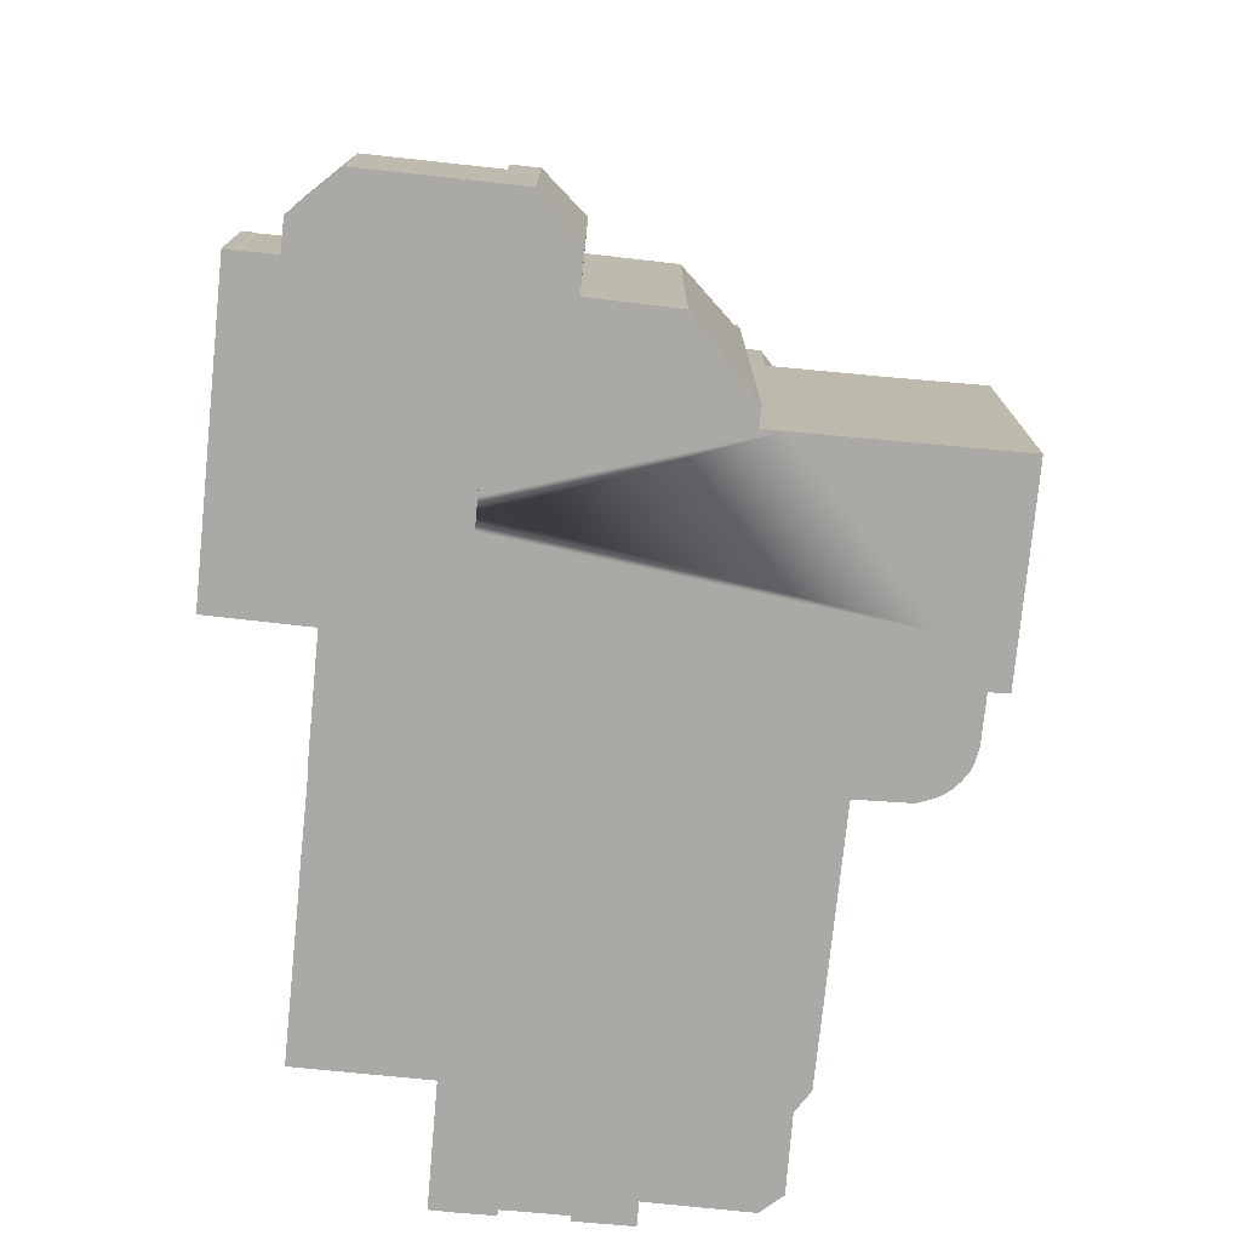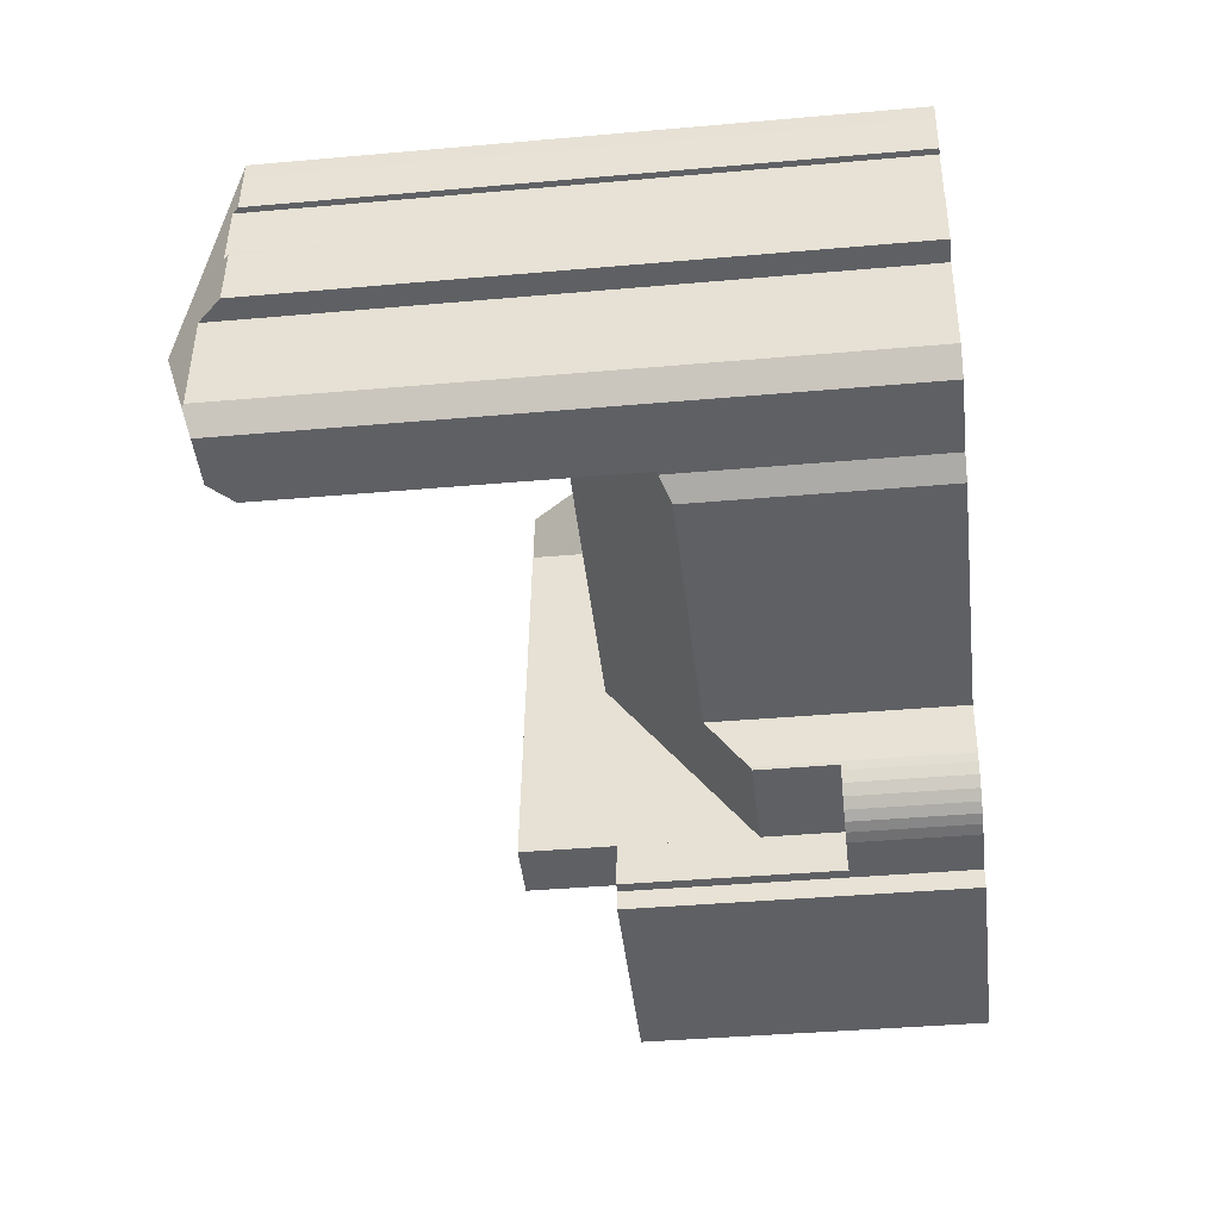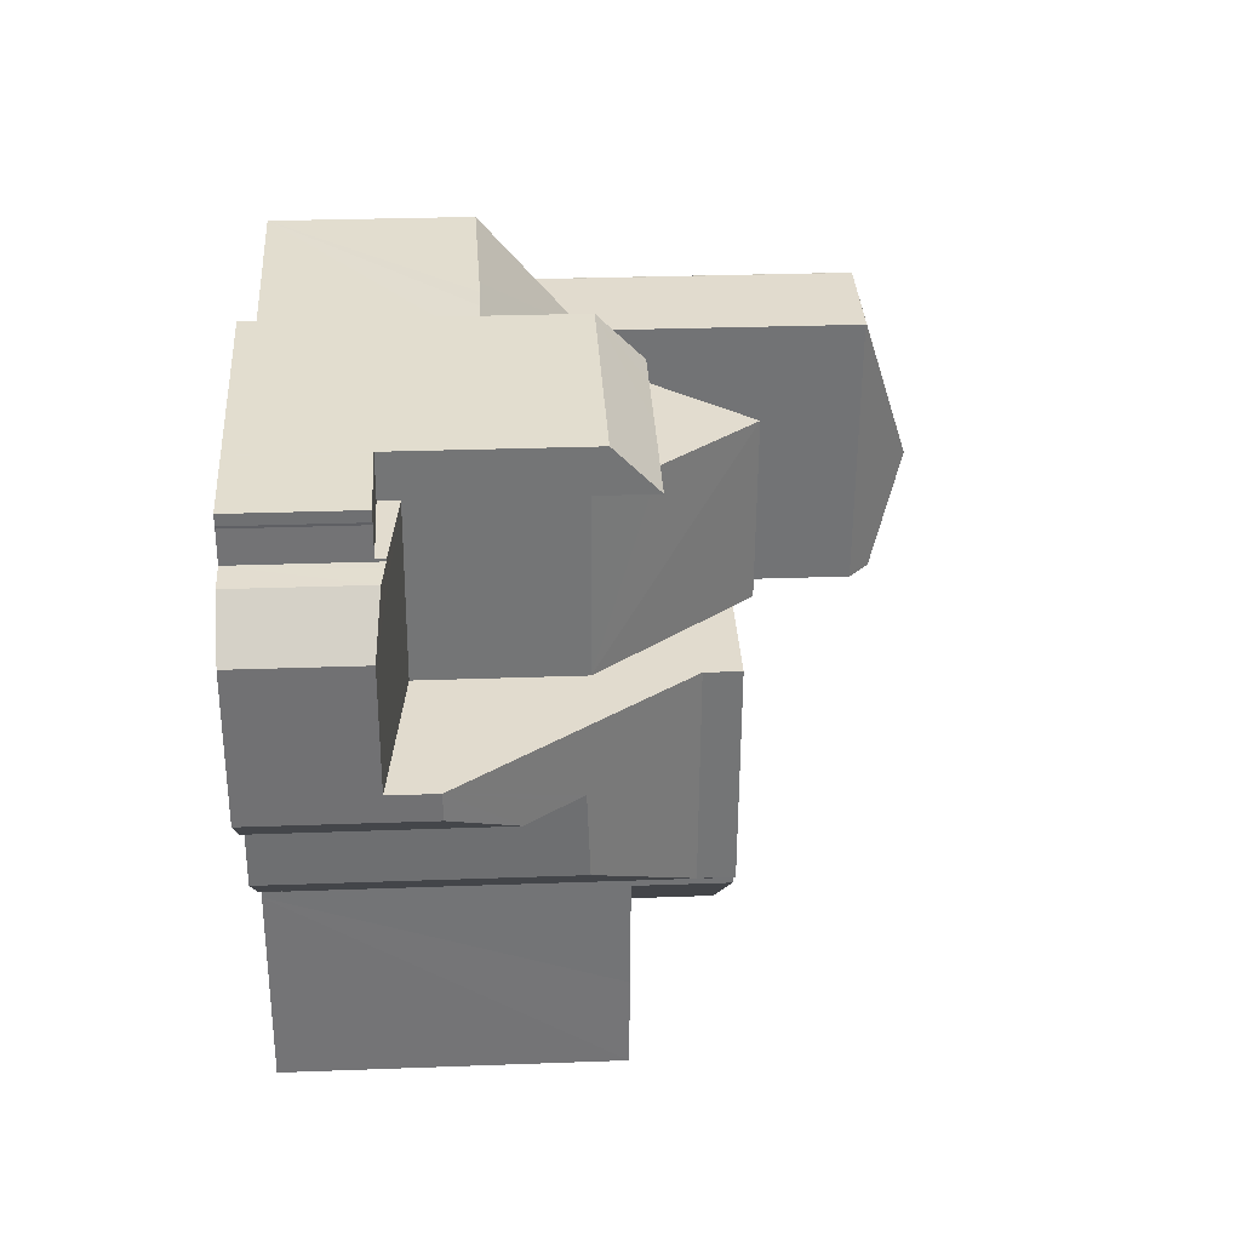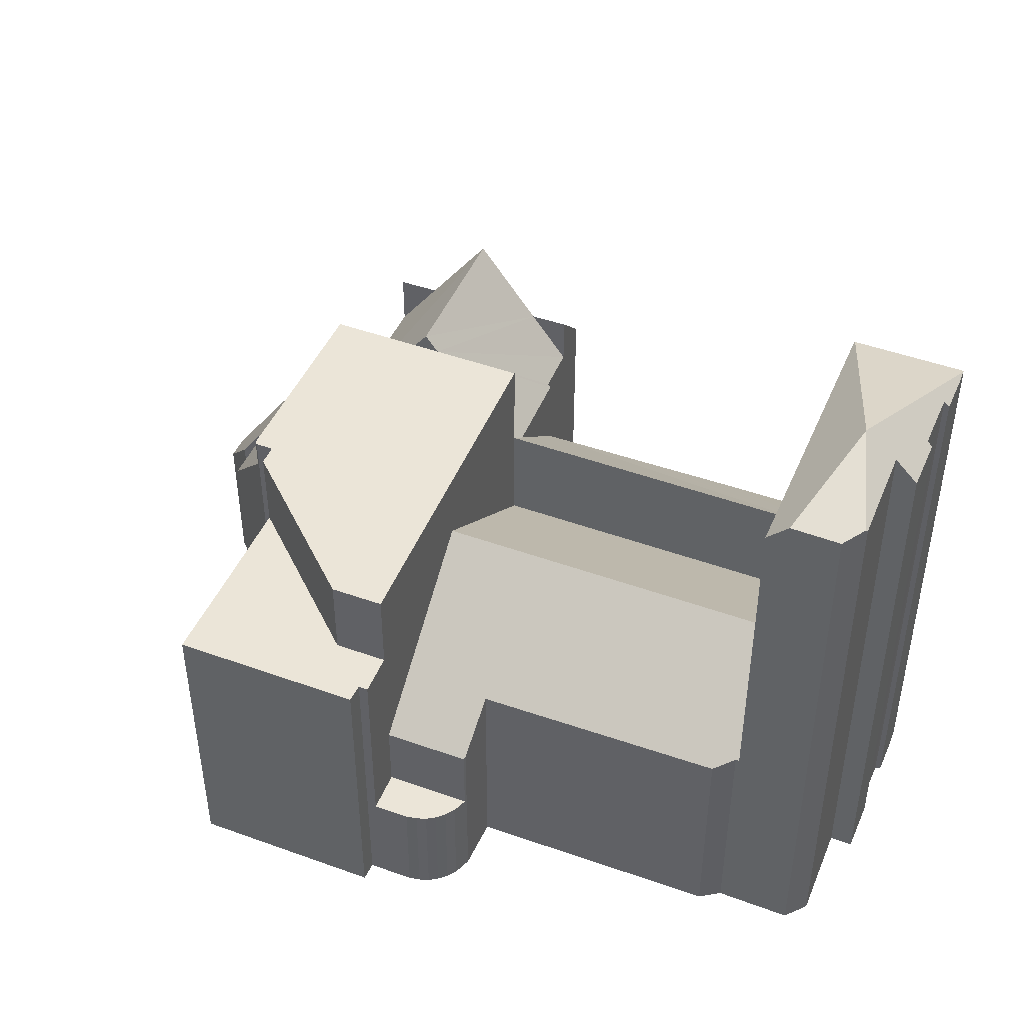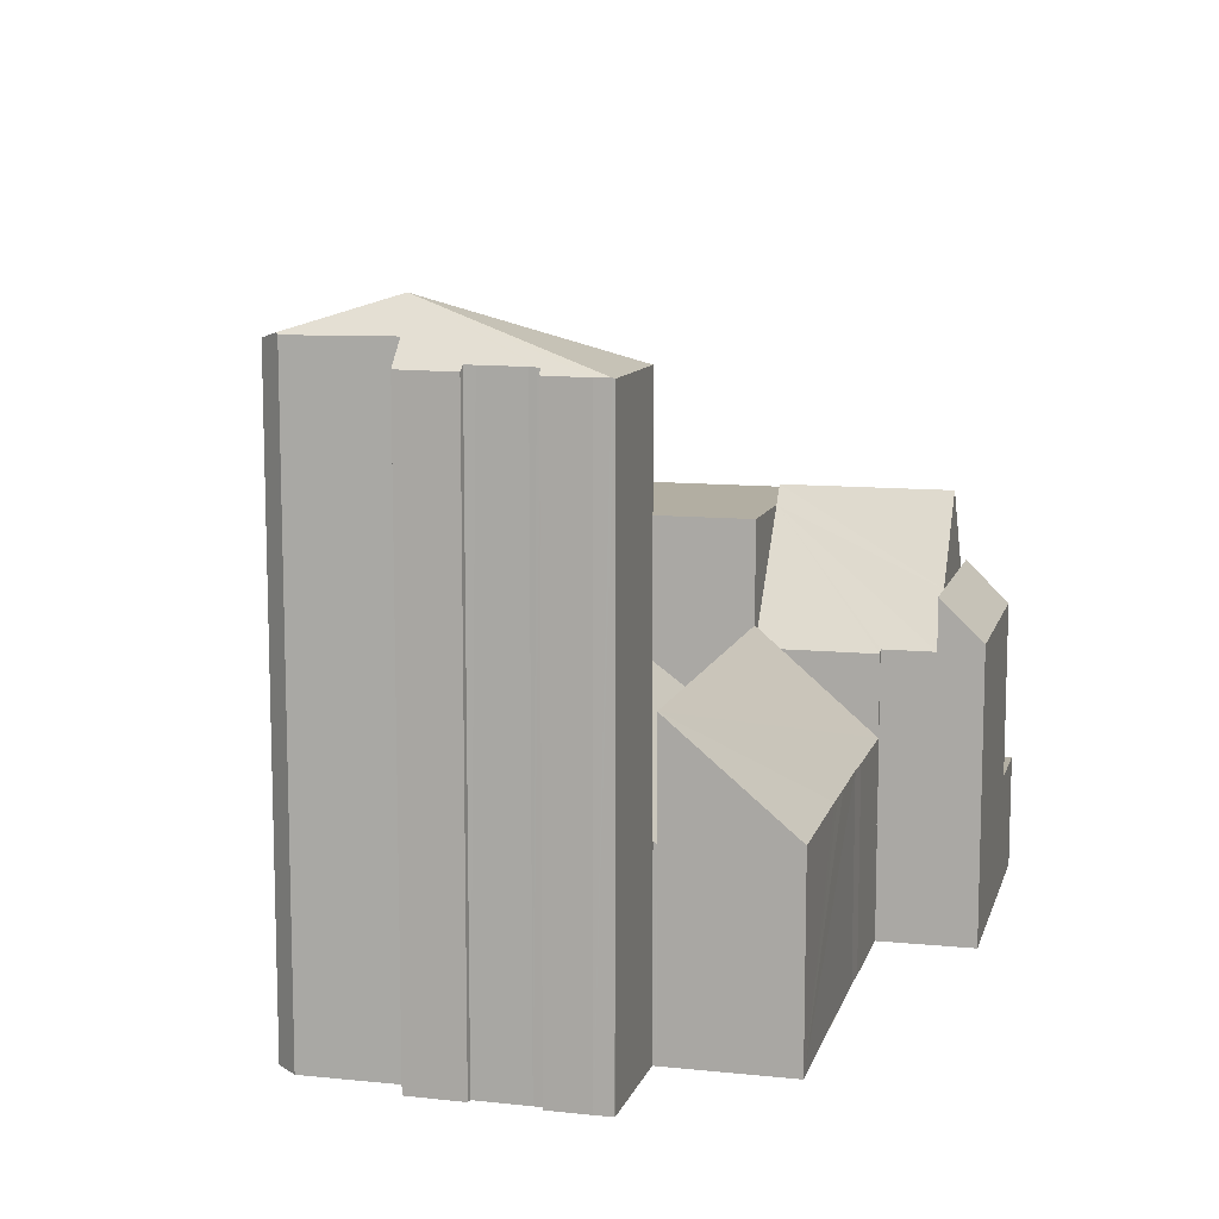
<metadata>
{"format":"obj","ext":"obj","renderer":"f3d","projection":"perspective","resolution":1024,"background":"white","views":[{"elev":-75.3,"azim":91.2,"up":"+Y"},{"elev":-37.9,"azim":-83.5,"up":"+Z"},{"elev":27.6,"azim":86.7,"up":"+Z"},{"elev":45.7,"azim":-151.0,"up":"+Y"},{"elev":10.7,"azim":-68.6,"up":"+Y"}]}
</metadata>
<code>
v  25.58 3.953 9.262
v  28.45 3.953 9.936
v  28.33 3.953 8.924
v  28.47 3.953 10.02
v  28.52 3.953 10.39
v  25.82 3.953 10.73
v  25.74 3.953 10.74
v  25.74 -6.579e-16 10.74
v  28.52 -6.361e-16 10.39
v  25.82 -6.573e-16 10.73
v  28.47 -6.135e-16 10.02
v  28.45 -6.084e-16 9.936
v  28.33 -5.464e-16 8.924
v  25.58 -5.671e-16 9.262
v  14.33 3.953 -9.762
v  15.78 3.953 -8.44
v  15.58 3.953 -9.911
v  13.96 3.953 -9.645
v  13.63 3.953 -9.494
v  13.36 3.953 -9.261
v  12.77 3.953 -8.083
v  13.1 3.953 -8.969
v  12.91 3.953 -8.624
v  12.8 3.953 -8.256
v  14.33 5.978e-16 -9.762
v  13.96 5.906e-16 -9.645
v  15.58 6.069e-16 -9.911
v  13.63 5.813e-16 -9.494
v  13.36 5.671e-16 -9.261
v  13.1 5.492e-16 -8.969
v  12.91 5.281e-16 -8.624
v  12.8 5.055e-16 -8.256
v  12.77 4.949e-16 -8.083
v  15.78 5.168e-16 -8.44
v  3.839 19.91 -0.608
v  4.55 19.94 5.626
v  4.581 19.91 5.622
v  1.85 21.91 -0.383
v  3.369 19.91 -4.549
v  2.621 20.66 -4.474
v  0.899 20.65 -4.302
v  0.406 20.86 -3.588
v  0.577 19.96 5.446
v  0.649 19.97 5.958
v  0.611 20.16 3.992
v  0.425 19.97 4.034
v  0.601 20.16 3.889
v  0.583 20.17 3.673
v  0.425 20.18 2.247
v  0.381 20.18 1.899
v  0.792 20.82 -0.088
v  0 20.03 1.226e-15
v  0.772 20.82 -0.247
v  0.355 20.8 -3.513
v  0.206 20.01 1.894
v  0.661 19.94 6.04
v  0.695 19.94 6.043
v  0.695 -3.7e-16 6.043
v  4.55 -3.445e-16 5.626
v  4.581 -3.442e-16 5.622
v  0.381 -1.163e-16 1.899
v  0.206 -1.16e-16 1.894
v  0.661 -3.698e-16 6.04
v  3.369 2.785e-16 -4.549
v  3.839 3.723e-17 -0.608
v  0.899 2.634e-16 -4.302
v  2.621 2.74e-16 -4.474
v  0.792 5.388e-18 -0.088
v  0 0 0
v  0.611 -2.444e-16 3.992
v  0.425 -2.47e-16 4.034
v  0.355 2.151e-16 -3.513
v  0.406 2.197e-16 -3.588
v  0.772 1.512e-17 -0.247
v  0.583 -2.249e-16 3.673
v  0.425 -1.376e-16 2.247
v  0.601 -2.381e-16 3.889
v  0.577 -3.335e-16 5.446
v  0.649 -3.648e-16 5.958
v  17.61 9.593 5.182
v  20.74 13.8 3.974
v  17.5 9.593 4.325
v  18.04 9.593 8.364
v  18.14 9.724 8.352
v  18.38 9.724 10.14
v  19.73 11.51 9.979
v  21.22 14.42 3.922
v  21.93 14.42 9.71
v  24.94 9.593 3.519
v  24.13 11.51 9.44
v  25.58 9.593 9.262
v  21.7 13.8 3.87
v  24.94 -2.155e-16 3.519
v  21.7 -2.37e-16 3.87
v  20.74 -2.433e-16 3.974
v  17.5 -2.648e-16 4.325
v  21.22 -2.402e-16 3.922
v  18.04 -5.121e-16 8.364
v  17.61 -3.173e-16 5.182
v  18.14 -5.114e-16 8.352
v  18.38 -6.212e-16 10.14
v  19.73 -6.11e-16 9.979
v  24.13 -5.78e-16 9.44
v  21.93 -5.946e-16 9.71
v  25.74 10.07 10.74
v  25.58 11.51 9.262
v  21.93 11.51 9.71
v  18.58 10.03 11.66
v  18.38 11.51 10.14
v  18.58 -7.138e-16 11.66
v  15.78 10.8 -8.44
v  15.88 10.8 -9.945
v  15.58 10.8 -9.911
v  15.92 10.8 -9.95
v  22.55 10.8 -11.36
v  15.87 10.8 -10.6
v  17.62 10.8 -8.657
v  22.67 10.8 -10.2
v  22.77 10.8 -9.266
v  22.89 10.8 -8.207
v  23.32 10.8 -4.463
v  17.62 5.301e-16 -8.657
v  23.32 2.733e-16 -4.463
v  22.55 6.953e-16 -11.36
v  22.89 5.025e-16 -8.207
v  22.77 5.674e-16 -9.266
v  22.67 6.247e-16 -10.2
v  15.87 6.491e-16 -10.6
v  15.92 6.093e-16 -9.95
v  15.88 6.09e-16 -9.945
v  3.839 11.23 -0.608
v  3.495 8.305 -4.562
v  3.369 8.304 -4.549
v  4.147 7.966 -5.1
v  12.11 7.921 -6.084
v  16.64 11.25 -2.057
v  12.9 7.916 -6.182
v  15.78 6.508 -8.44
v  12.75 6.587 -7.98
v  12.77 6.513 -8.083
v  12.78 6.887 -7.574
v  17.5 6.508 4.325
v  4.696 6.605 5.61
v  4.709 6.525 5.717
v  4.581 6.605 5.622
v  16.64 1.26e-16 -2.057
v  12.9 3.785e-16 -6.182
v  4.147 3.123e-16 -5.1
v  12.11 3.725e-16 -6.084
v  3.495 2.793e-16 -4.562
v  12.75 4.886e-16 -7.98
v  12.78 4.638e-16 -7.574
v  4.696 -3.435e-16 5.61
v  4.709 -3.501e-16 5.717
v  24.94 4.597 3.519
v  30.42 3.953 5.757
v  30.06 3.959 2.966
v  25.58 4.597 9.262
v  30.59 3.95 7.072
v  30.57 3.953 7.099
v  28.32 4.253 8.841
v  29.35 4.124 8.698
v  28.66 4.211 8.797
v  28.33 4.253 8.924
v  28.32 -5.414e-16 8.841
v  29.35 -5.326e-16 8.698
v  28.66 -5.387e-16 8.797
v  30.59 -4.33e-16 7.072
v  30.06 -1.816e-16 2.966
v  30.42 -3.525e-16 5.757
v  30.57 -4.347e-16 7.099
v  4.709 10.33 5.717
v  17.5 10.34 4.325
v  18.04 6.828 8.364
v  14.56 6.83 8.789
v  13.64 6.852 8.877
v  11.32 6.835 9.181
v  10.41 6.839 9.287
v  9.772 6.838 9.367
v  4.711 10.32 5.731
v  5.158 7.236 9.397
v  5.224 6.782 9.937
v  13.64 -5.436e-16 8.877
v  14.56 -5.382e-16 8.789
v  5.224 -6.085e-16 9.937
v  9.772 -5.736e-16 9.367
v  10.41 -5.687e-16 9.287
v  11.32 -5.622e-16 9.181
v  4.711 -3.509e-16 5.731
v  5.158 -5.754e-16 9.397
v  24.14 13.8 -3.732
v  24.94 13.8 3.519
v  21.22 13.8 3.922
v  17.5 13.8 4.325
v  16.64 13.8 -2.057
v  23.4 13.8 -3.735
v  15.78 13.8 -8.44
v  24.03 13.8 -3.813
v  23.32 13.8 -4.463
v  17.62 13.8 -8.657
v  24.14 2.285e-16 -3.732
v  23.4 2.287e-16 -3.735
v  24.03 2.335e-16 -3.813
v  24.14 12.66 -3.732
v  24.94 12.66 3.519
v  26.64 9.474 -1.885
v  27.05 9.356 0.976
v  30.06 5.486 2.966
v  27.31 8.991 0.943
v  28.3 7.589 0.818
v  29.95 5.509 2.07
v  29.95 -1.268e-16 2.07
v  26.64 1.154e-16 -1.885
v  27.05 -5.976e-17 0.976
v  28.3 -5.009e-17 0.818
v  27.31 -5.774e-17 0.943
g defaultobject
f 1 2 3
f 2 1 4
f 4 1 5
f 5 1 6
f 6 1 7
f 8 6 7
f 6 8 5
f 5 8 9
f 9 8 10
f 9 4 5
f 4 9 11
f 11 2 4
f 2 11 12
f 12 3 2
f 3 12 13
f 13 1 3
f 1 13 14
f 14 7 1
f 7 14 8
f 10 11 9
f 11 10 8
f 11 8 14
f 11 14 12
f 12 14 13
f 15 16 17
f 16 15 18
f 16 18 19
f 16 19 20
f 16 20 21
f 21 20 22
f 21 22 23
f 21 23 24
f 25 18 15
f 18 25 26
f 27 15 17
f 15 27 25
f 26 19 18
f 19 26 28
f 28 20 19
f 20 28 29
f 29 22 20
f 22 29 30
f 30 23 22
f 23 30 31
f 31 24 23
f 24 31 32
f 32 21 24
f 21 32 33
f 33 16 21
f 16 33 34
f 34 17 16
f 17 34 27
f 32 34 33
f 34 32 31
f 34 31 30
f 34 30 29
f 34 29 28
f 34 28 26
f 34 26 25
f 34 25 27
f 35 36 37
f 36 35 38
f 38 35 39
f 38 39 40
f 41 38 40
f 38 41 42
f 38 43 44
f 43 38 45
f 43 45 46
f 45 38 47
f 47 38 48
f 48 38 49
f 49 38 50
f 50 38 51
f 50 51 52
f 51 38 53
f 53 38 54
f 54 38 42
f 52 55 50
f 56 38 44
f 38 56 57
f 38 57 36
f 58 36 57
f 36 58 59
f 59 37 36
f 37 59 60
f 55 61 50
f 61 55 62
f 63 57 56
f 57 63 58
f 60 35 37
f 35 60 39
f 39 60 64
f 64 60 65
f 39 41 40
f 41 39 66
f 66 39 64
f 66 64 67
f 68 52 51
f 52 68 69
f 70 46 45
f 46 70 71
f 41 54 42
f 54 41 72
f 72 41 66
f 72 66 73
f 72 53 54
f 53 72 51
f 51 72 68
f 68 72 74
f 69 55 52
f 55 69 62
f 61 49 50
f 49 61 48
f 48 61 75
f 75 61 76
f 75 47 48
f 47 75 45
f 45 75 70
f 70 75 77
f 71 43 46
f 43 71 78
f 78 44 43
f 44 78 56
f 56 78 63
f 63 78 79
f 69 61 62
f 61 69 68
f 79 58 63
f 58 79 78
f 58 78 71
f 58 71 59
f 59 71 70
f 59 70 77
f 59 77 75
f 59 75 76
f 59 76 61
f 59 61 68
f 59 68 74
f 59 74 72
f 59 72 73
f 59 73 66
f 59 66 67
f 59 67 64
f 59 64 60
f 60 64 65
f 80 81 82
f 81 80 83
f 81 83 84
f 81 84 85
f 81 85 86
f 81 86 87
f 87 86 88
f 89 90 91
f 90 89 88
f 88 89 87
f 87 89 92
f 92 81 87
f 81 92 89
f 81 89 82
f 82 89 93
f 82 93 94
f 82 94 95
f 82 95 96
f 95 94 97
f 96 80 82
f 80 96 83
f 83 96 98
f 98 96 99
f 100 85 84
f 85 100 101
f 83 100 84
f 100 83 98
f 86 90 88
f 90 86 85
f 90 85 101
f 90 101 91
f 91 101 102
f 91 102 14
f 14 102 103
f 103 102 104
f 14 89 91
f 89 14 93
f 99 100 98
f 100 99 104
f 104 99 103
f 103 99 14
f 14 99 96
f 14 96 95
f 14 95 93
f 93 95 97
f 93 97 94
f 100 102 101
f 102 100 104
f 90 105 106
f 105 90 107
f 105 107 108
f 108 107 86
f 108 86 109
f 108 8 105
f 8 108 110
f 105 14 106
f 14 105 8
f 14 90 106
f 90 14 107
f 107 14 86
f 86 14 109
f 109 14 102
f 109 102 101
f 102 14 103
f 102 103 104
f 101 108 109
f 108 101 110
f 110 14 8
f 14 110 103
f 103 110 104
f 104 110 102
f 102 110 101
f 111 112 113
f 112 111 114
f 114 115 116
f 115 114 111
f 115 111 117
f 115 117 118
f 118 117 119
f 119 117 120
f 120 117 121
f 34 117 111
f 117 34 122
f 122 121 117
f 121 122 123
f 123 120 121
f 120 123 119
f 119 123 118
f 118 123 115
f 115 123 124
f 124 123 125
f 124 125 126
f 124 126 127
f 124 116 115
f 116 124 128
f 129 112 114
f 112 129 113
f 113 129 27
f 27 129 130
f 128 114 116
f 114 128 129
f 27 111 113
f 111 27 34
f 34 130 129
f 130 34 27
f 122 125 123
f 125 122 126
f 126 122 127
f 127 122 124
f 124 122 128
f 128 122 129
f 129 122 34
f 131 132 133
f 132 131 134
f 134 131 135
f 135 131 136
f 135 136 137
f 137 136 138
f 139 138 140
f 138 139 141
f 138 141 137
f 142 143 144
f 143 142 131
f 131 142 136
f 131 145 143
f 96 136 142
f 136 96 138
f 138 96 146
f 138 146 34
f 138 33 140
f 33 138 34
f 147 135 137
f 135 147 134
f 134 147 148
f 148 147 149
f 150 133 132
f 133 150 64
f 140 151 139
f 151 140 33
f 141 147 137
f 147 141 139
f 147 139 151
f 147 151 152
f 133 145 131
f 145 133 64
f 145 64 60
f 60 64 65
f 153 144 143
f 144 153 154
f 134 150 132
f 150 134 148
f 60 143 145
f 143 60 153
f 154 142 144
f 142 154 96
f 65 153 60
f 153 96 154
f 96 153 65
f 96 65 64
f 96 64 150
f 96 150 148
f 96 148 149
f 96 149 146
f 146 149 147
f 146 147 152
f 146 152 151
f 146 151 33
f 146 33 34
f 155 156 157
f 156 155 158
f 156 158 159
f 159 158 160
f 160 158 161
f 160 161 162
f 162 161 163
f 161 158 164
f 93 158 155
f 158 93 14
f 14 164 158
f 164 14 13
f 165 163 161
f 163 165 162
f 162 165 166
f 166 165 167
f 13 161 164
f 161 13 165
f 168 156 159
f 156 168 157
f 157 168 169
f 169 168 170
f 166 160 162
f 160 166 159
f 159 166 168
f 168 166 171
f 157 93 155
f 93 157 169
f 14 165 13
f 165 14 171
f 171 14 168
f 168 14 170
f 170 14 93
f 170 93 169
f 167 171 166
f 171 167 165
f 172 80 173
f 80 172 174
f 174 172 175
f 175 172 176
f 176 172 177
f 177 172 178
f 178 172 179
f 180 179 172
f 179 180 181
f 179 181 182
f 183 175 176
f 175 183 184
f 184 174 175
f 174 184 98
f 185 179 182
f 179 185 178
f 178 185 177
f 177 185 176
f 176 185 183
f 183 185 186
f 183 186 187
f 183 187 188
f 80 96 173
f 96 80 174
f 96 174 98
f 96 98 99
f 96 172 173
f 172 96 154
f 154 180 172
f 180 154 189
f 189 181 180
f 181 189 182
f 182 189 185
f 185 189 190
f 190 186 185
f 186 190 189
f 186 189 154
f 186 154 96
f 186 96 187
f 187 96 188
f 188 96 183
f 183 96 184
f 184 96 99
f 184 99 98
f 191 92 192
f 92 191 193
f 193 191 81
f 81 191 194
f 194 191 195
f 195 191 196
f 195 196 197
f 196 191 198
f 197 196 199
f 197 199 200
f 34 195 197
f 195 34 194
f 194 34 96
f 96 34 146
f 96 81 194
f 81 96 193
f 193 96 92
f 92 96 192
f 192 96 94
f 192 94 93
f 94 96 97
f 97 96 95
f 93 191 192
f 191 93 201
f 202 199 196
f 199 202 123
f 201 198 191
f 198 201 203
f 123 200 199
f 200 123 122
f 203 196 198
f 196 203 202
f 122 197 200
f 197 122 34
f 146 95 96
f 95 146 34
f 95 34 122
f 95 122 97
f 97 122 123
f 97 123 94
f 94 123 202
f 94 202 93
f 202 201 93
f 201 202 203
f 204 205 206
f 207 206 205
f 208 207 205
f 209 207 208
f 210 209 208
f 211 210 208
f 93 208 205
f 208 93 169
f 208 212 211
f 212 208 169
f 207 213 206
f 213 207 214
f 211 215 210
f 215 211 212
f 206 201 204
f 201 206 213
f 209 214 207
f 214 209 210
f 214 210 215
f 214 215 216
f 201 205 204
f 205 201 93
f 169 93 212
f 215 212 93
f 214 215 93
f 201 214 93
f 216 215 214
f 213 214 201

</code>
